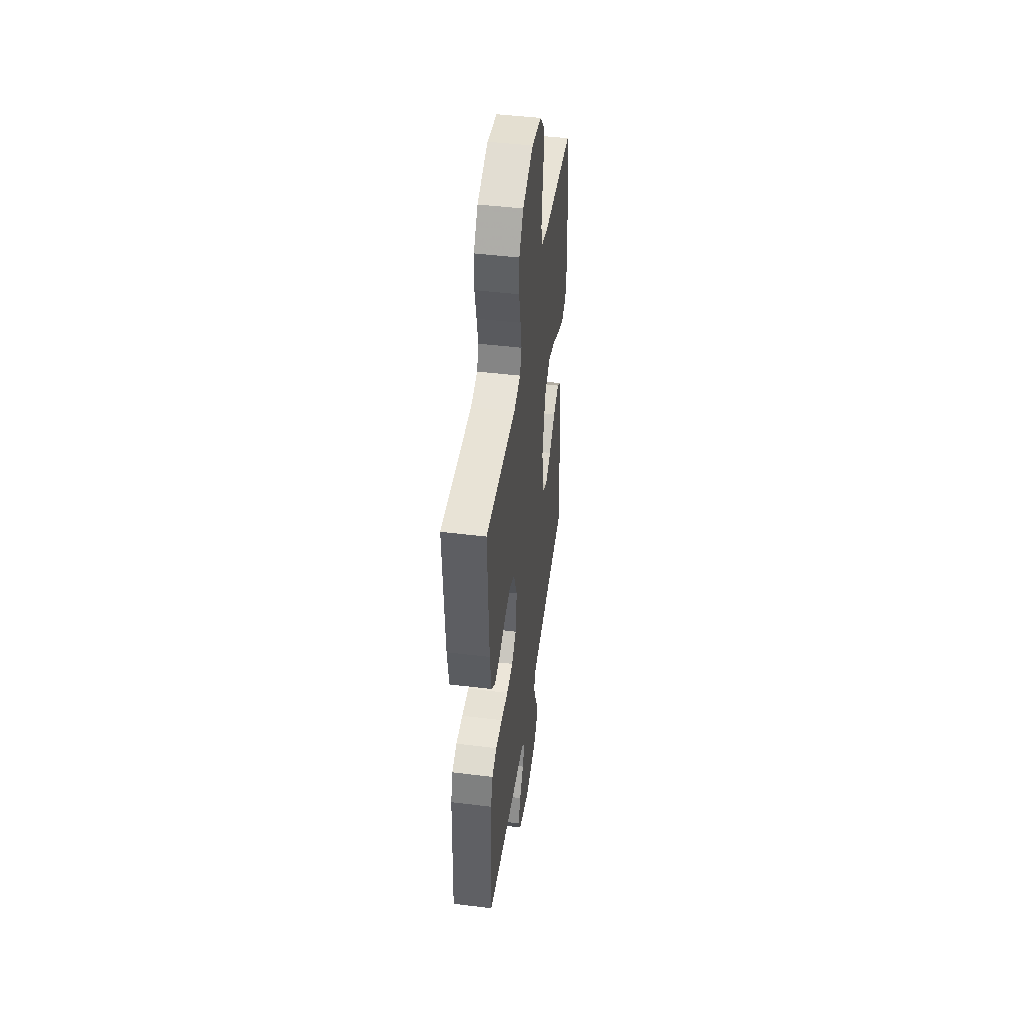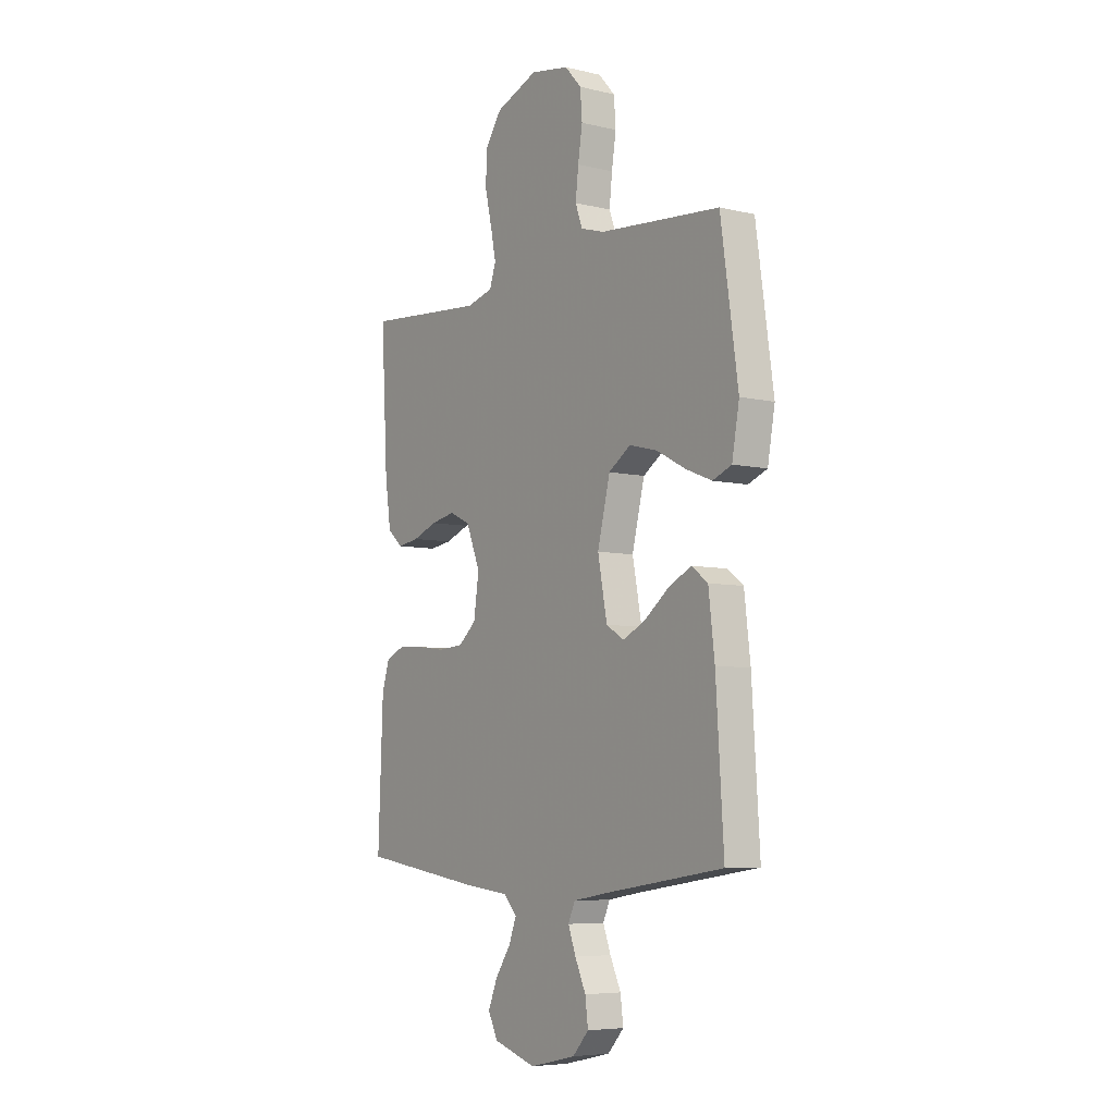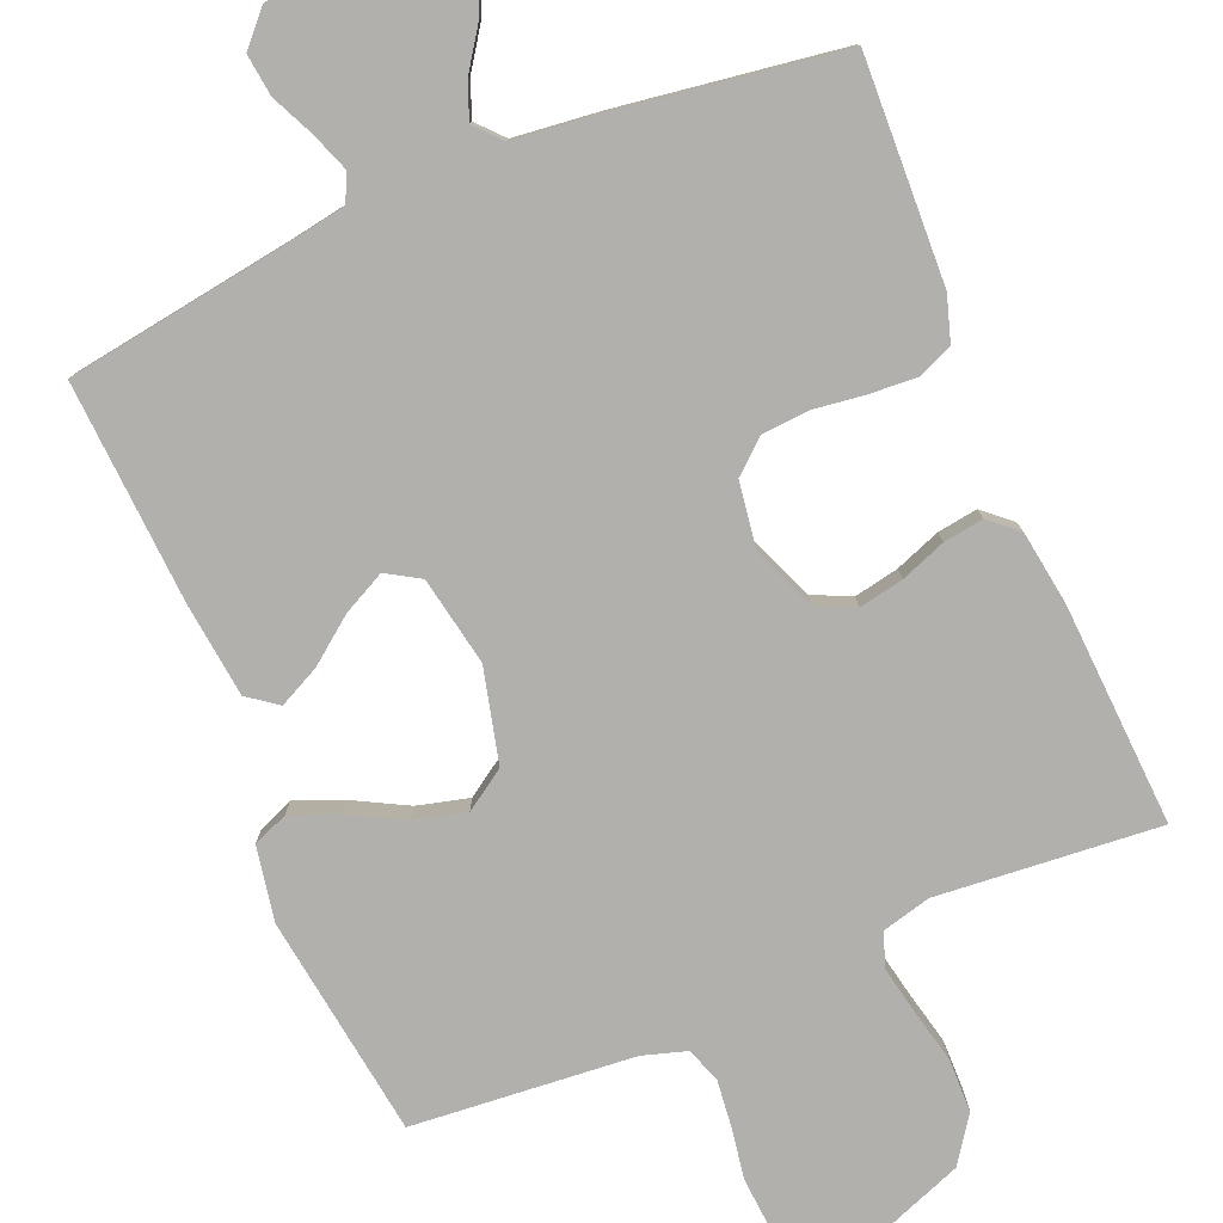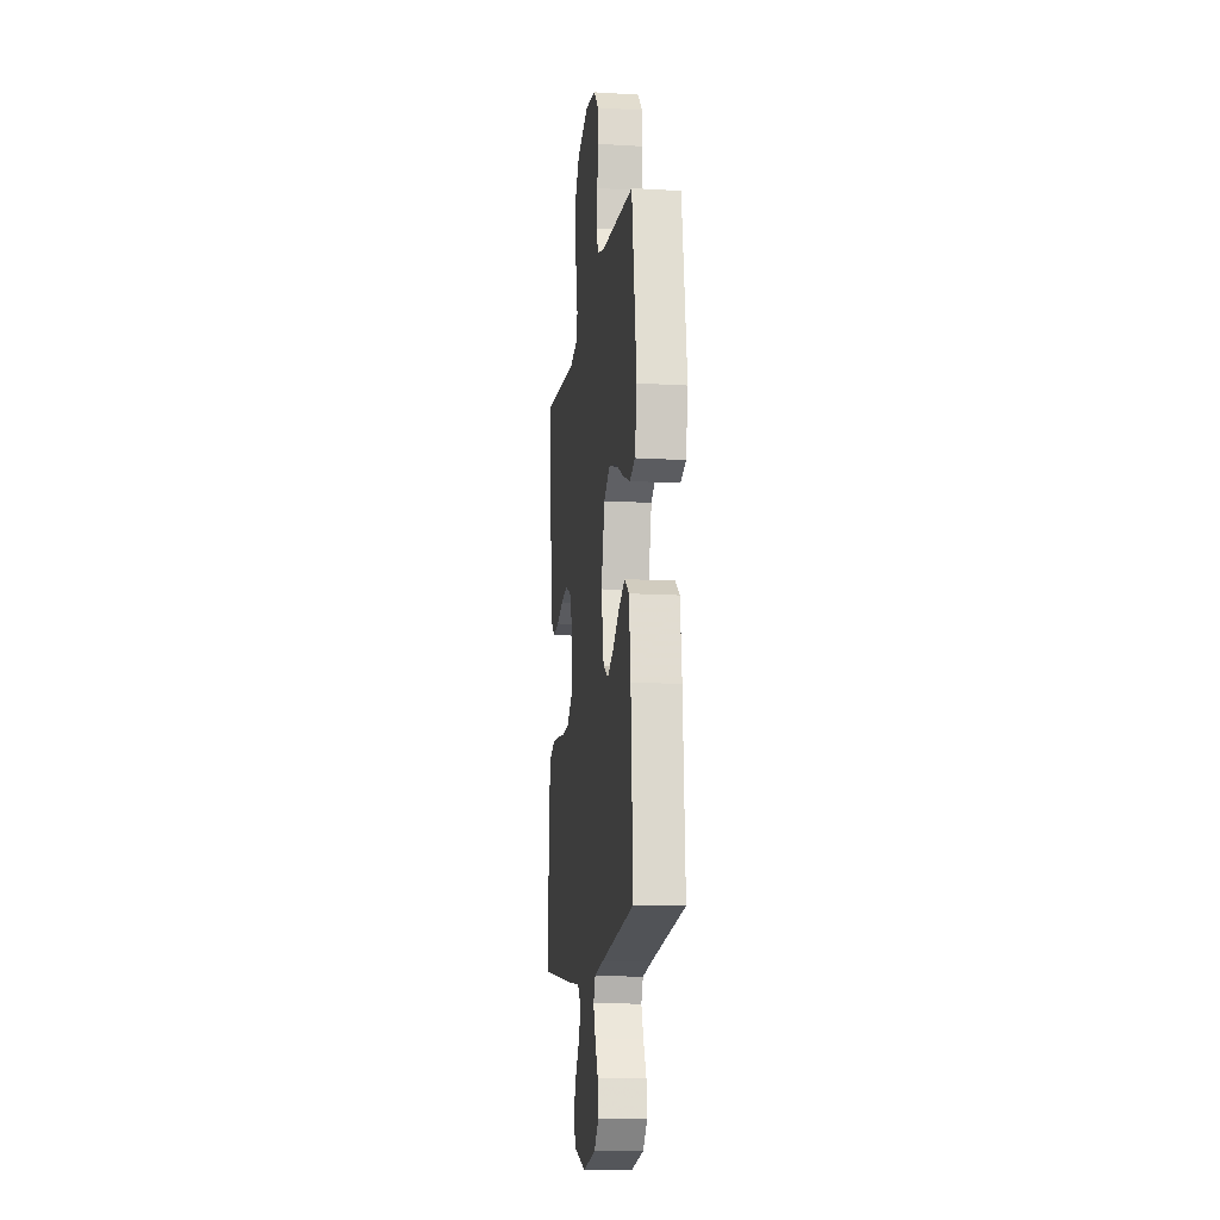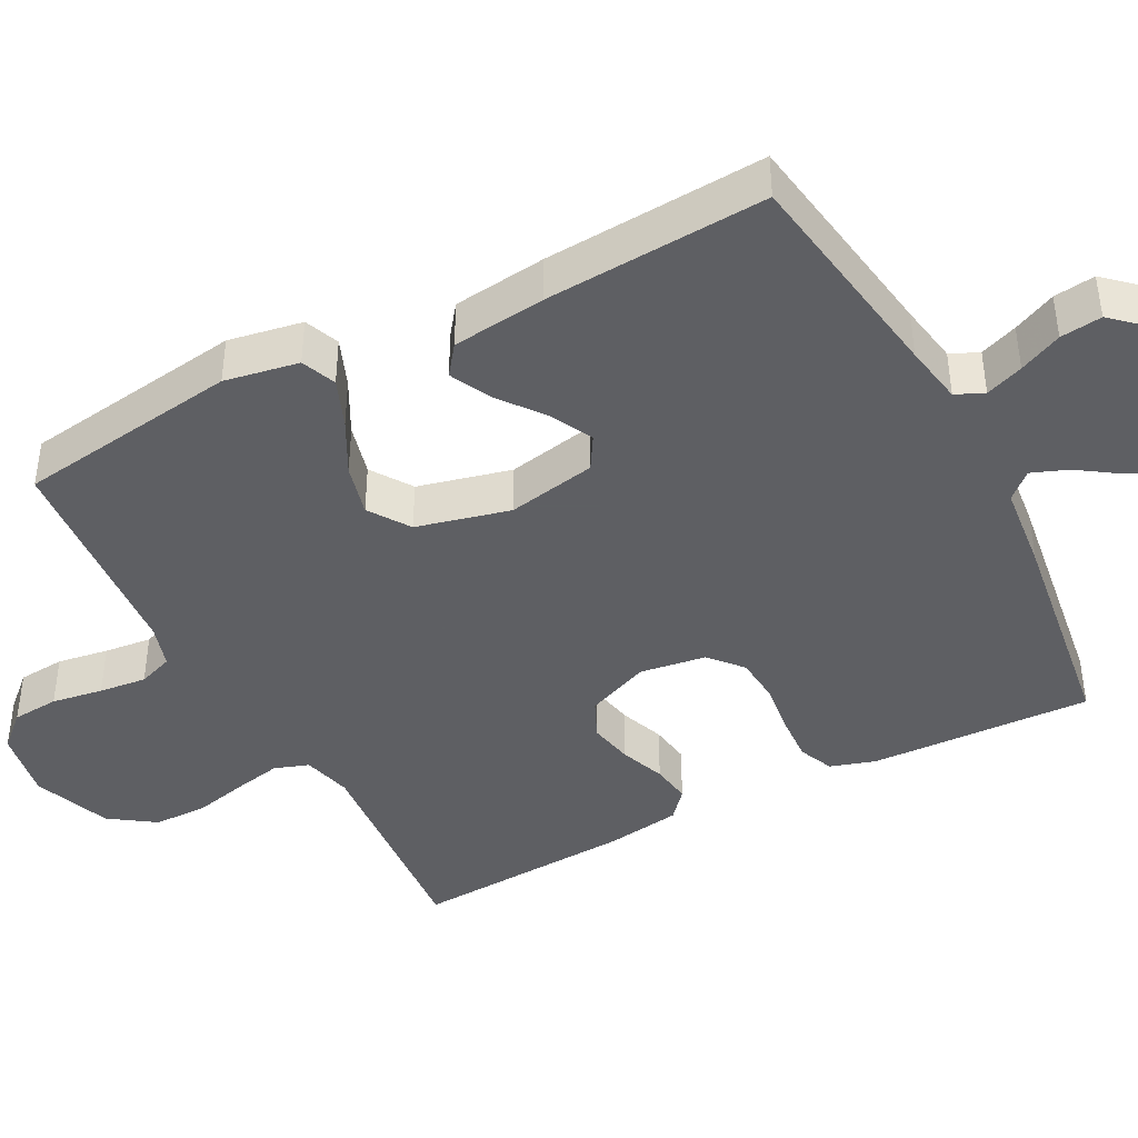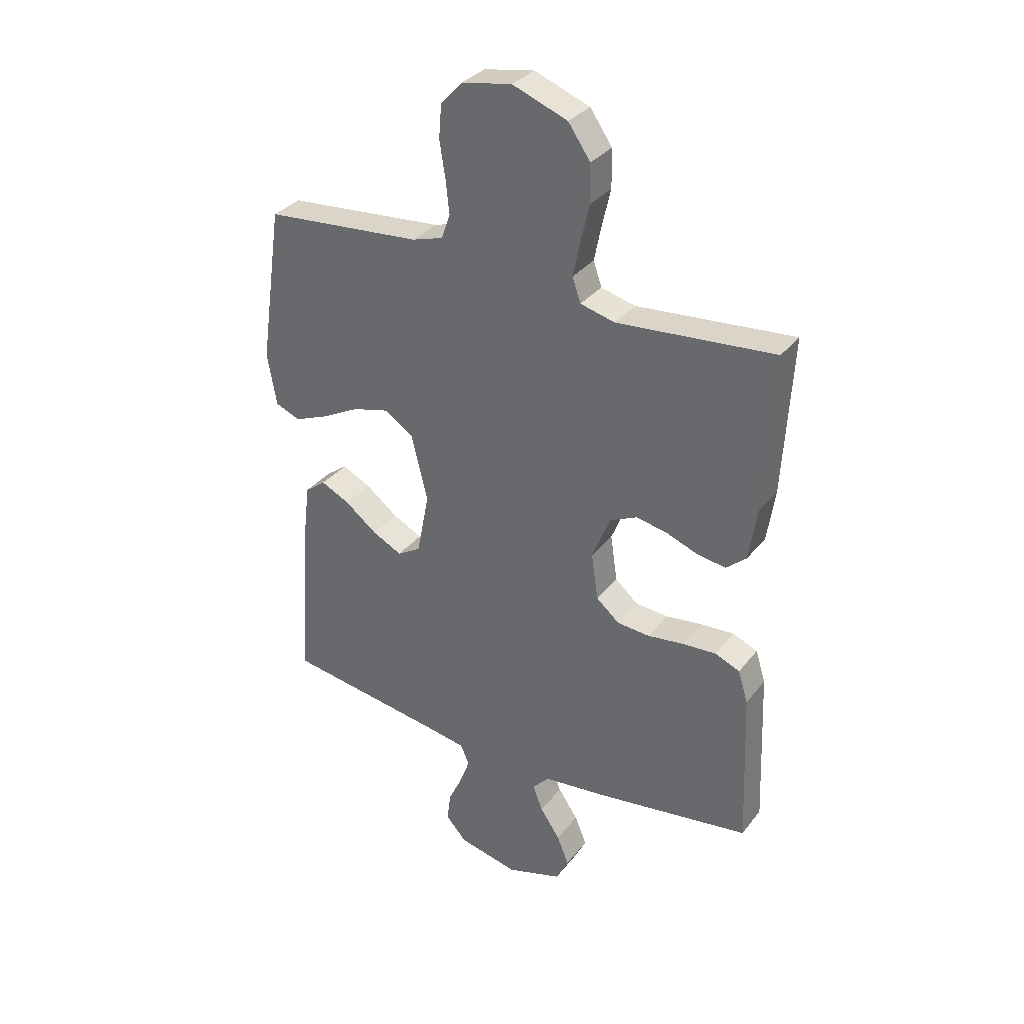
<metadata>
{"format":"obj","ext":"obj","renderer":"f3d","projection":"perspective","resolution":1024,"background":"white","views":[{"elev":46.3,"azim":-82.0,"up":"+Z"},{"elev":-6.3,"azim":54.8,"up":"+Z"},{"elev":-78.8,"azim":-157.4,"up":"+Y"},{"elev":-13.2,"azim":82.2,"up":"+Z"},{"elev":-42.0,"azim":117.7,"up":"+Y"},{"elev":32.9,"azim":-148.2,"up":"+Z"}]}
</metadata>
<code>
v -0.5 0.07 0.5
v -0.2 0.07 0.475
v -0.134 0.07 0.492
v -0.118 0.07 0.538
v -0.131 0.07 0.602
v -0.148 0.07 0.675
v -0.147 0.07 0.747
v -0.105 0.07 0.808
v 0 0.07 0.848
v 0.096 0.07 0.831
v 0.137 0.07 0.786
v 0.142 0.07 0.723
v 0.131 0.07 0.654
v 0.124 0.07 0.59
v 0.141 0.07 0.543
v 0.2 0.07 0.525
v 0.5 0.07 0.5
v 0.543 0.07 0.2
v 0.525 0.07 0.1
v 0.478 0.07 0.081
v 0.413 0.07 0.107
v 0.341 0.07 0.145
v 0.271 0.07 0.163
v 0.216 0.07 0.126
v 0.185 0.07 0
v 0.208 0.07 -0.12
v 0.253 0.07 -0.147
v 0.31 0.07 -0.118
v 0.371 0.07 -0.071
v 0.426 0.07 -0.044
v 0.466 0.07 -0.074
v 0.481 0.07 -0.2
v 0.5 0.07 -0.5
v 0.2 0.07 -0.546
v 0.119 0.07 -0.56
v 0.102 0.07 -0.598
v 0.121 0.07 -0.649
v 0.148 0.07 -0.707
v 0.155 0.07 -0.763
v 0.115 0.07 -0.807
v 0 0.07 -0.833
v -0.106 0.07 -0.8
v -0.13 0.07 -0.752
v -0.107 0.07 -0.696
v -0.069 0.07 -0.64
v -0.05 0.07 -0.591
v -0.082 0.07 -0.556
v -0.2 0.07 -0.543
v -0.5 0.07 -0.5
v -0.488 0.07 -0.2
v -0.469 0.07 -0.139
v -0.422 0.07 -0.119
v -0.357 0.07 -0.123
v -0.288 0.07 -0.132
v -0.225 0.07 -0.127
v -0.181 0.07 -0.089
v -0.168 0.07 0
v -0.203 0.07 0.086
v -0.255 0.07 0.11
v -0.315 0.07 0.098
v -0.376 0.07 0.075
v -0.43 0.07 0.067
v -0.468 0.07 0.1
v -0.483 0.07 0.2
v -0.5 0 0.5
v -0.2 0 0.475
v -0.134 0 0.492
v -0.118 0 0.538
v -0.131 0 0.602
v -0.148 0 0.675
v -0.147 0 0.747
v -0.105 0 0.808
v 0 0 0.848
v 0.096 0 0.831
v 0.137 0 0.786
v 0.142 0 0.723
v 0.131 0 0.654
v 0.124 0 0.59
v 0.141 0 0.543
v 0.2 0 0.525
v 0.5 0 0.5
v 0.543 0 0.2
v 0.525 0 0.1
v 0.478 0 0.081
v 0.413 0 0.107
v 0.341 0 0.145
v 0.271 0 0.163
v 0.216 0 0.126
v 0.185 0 0
v 0.208 0 -0.12
v 0.253 0 -0.147
v 0.31 0 -0.118
v 0.371 0 -0.071
v 0.426 0 -0.044
v 0.466 0 -0.074
v 0.481 0 -0.2
v 0.5 0 -0.5
v 0.2 0 -0.546
v 0.119 0 -0.56
v 0.102 0 -0.598
v 0.121 0 -0.649
v 0.148 0 -0.707
v 0.155 0 -0.763
v 0.115 0 -0.807
v 0 0 -0.833
v -0.106 0 -0.8
v -0.13 0 -0.752
v -0.107 0 -0.696
v -0.069 0 -0.64
v -0.05 0 -0.591
v -0.082 0 -0.556
v -0.2 0 -0.543
v -0.5 0 -0.5
v -0.488 0 -0.2
v -0.469 0 -0.139
v -0.422 0 -0.119
v -0.357 0 -0.123
v -0.288 0 -0.132
v -0.225 0 -0.127
v -0.181 0 -0.089
v -0.168 0 0
v -0.203 0 0.086
v -0.255 0 0.11
v -0.315 0 0.098
v -0.376 0 0.075
v -0.43 0 0.067
v -0.468 0 0.1
v -0.483 0 0.2
f 64 1 2
f 63 64 2
f 62 63 2
f 61 62 2
f 60 61 2
f 59 60 2 3
f 58 59 3 4
f 57 58 4
f 52 53 54
f 51 52 54
f 50 51 54
f 49 50 54
f 48 49 54
f 47 48 54
f 46 47 54 55
f 43 44 45
f 42 43 45
f 41 42 45
f 40 41 45
f 39 40 45
f 38 39 45
f 37 38 45
f 36 37 45 46
f 46 55 56
f 36 46 56
f 35 36 56
f 32 33 34
f 31 32 34
f 30 31 34
f 29 30 34
f 28 29 34
f 27 28 34 35
f 20 21 22
f 19 20 22
f 18 19 22
f 17 18 22
f 16 17 22
f 15 16 22 23
f 14 15 23 24
f 11 12 13
f 10 11 13
f 9 10 13
f 8 9 13
f 7 8 13
f 6 7 13
f 5 6 13
f 4 5 13 14
f 14 24 25
f 4 14 25
f 57 4 25
f 35 56 57
f 27 35 57
f 26 27 57
f 25 26 57
f 66 65 128
f 66 128 127
f 66 127 126
f 66 126 125
f 66 125 124
f 67 66 124 123
f 68 67 123 122
f 68 122 121
f 118 117 116
f 118 116 115
f 118 115 114
f 118 114 113
f 118 113 112
f 118 112 111
f 119 118 111 110
f 109 108 107
f 109 107 106
f 109 106 105
f 109 105 104
f 109 104 103
f 109 103 102
f 109 102 101
f 110 109 101 100
f 120 119 110
f 120 110 100
f 120 100 99
f 98 97 96
f 98 96 95
f 98 95 94
f 98 94 93
f 98 93 92
f 99 98 92 91
f 86 85 84
f 86 84 83
f 86 83 82
f 86 82 81
f 86 81 80
f 87 86 80 79
f 88 87 79 78
f 77 76 75
f 77 75 74
f 77 74 73
f 77 73 72
f 77 72 71
f 77 71 70
f 77 70 69
f 78 77 69 68
f 89 88 78
f 89 78 68
f 89 68 121
f 121 120 99
f 121 99 91
f 121 91 90
f 121 90 89
f 1 65 66 2
f 2 66 67 3
f 3 67 68 4
f 4 68 69 5
f 5 69 70 6
f 6 70 71 7
f 7 71 72 8
f 8 72 73 9
f 9 73 74 10
f 10 74 75 11
f 11 75 76 12
f 12 76 77 13
f 13 77 78 14
f 14 78 79 15
f 15 79 80 16
f 16 80 81 17
f 17 81 82 18
f 18 82 83 19
f 19 83 84 20
f 20 84 85 21
f 21 85 86 22
f 22 86 87 23
f 23 87 88 24
f 24 88 89 25
f 25 89 90 26
f 26 90 91 27
f 27 91 92 28
f 28 92 93 29
f 29 93 94 30
f 30 94 95 31
f 31 95 96 32
f 32 96 97 33
f 33 97 98 34
f 34 98 99 35
f 35 99 100 36
f 36 100 101 37
f 37 101 102 38
f 38 102 103 39
f 39 103 104 40
f 40 104 105 41
f 41 105 106 42
f 42 106 107 43
f 43 107 108 44
f 44 108 109 45
f 45 109 110 46
f 46 110 111 47
f 47 111 112 48
f 48 112 113 49
f 49 113 114 50
f 50 114 115 51
f 51 115 116 52
f 52 116 117 53
f 53 117 118 54
f 54 118 119 55
f 55 119 120 56
f 56 120 121 57
f 57 121 122 58
f 58 122 123 59
f 59 123 124 60
f 60 124 125 61
f 61 125 126 62
f 62 126 127 63
f 63 127 128 64
f 64 128 65 1

</code>
